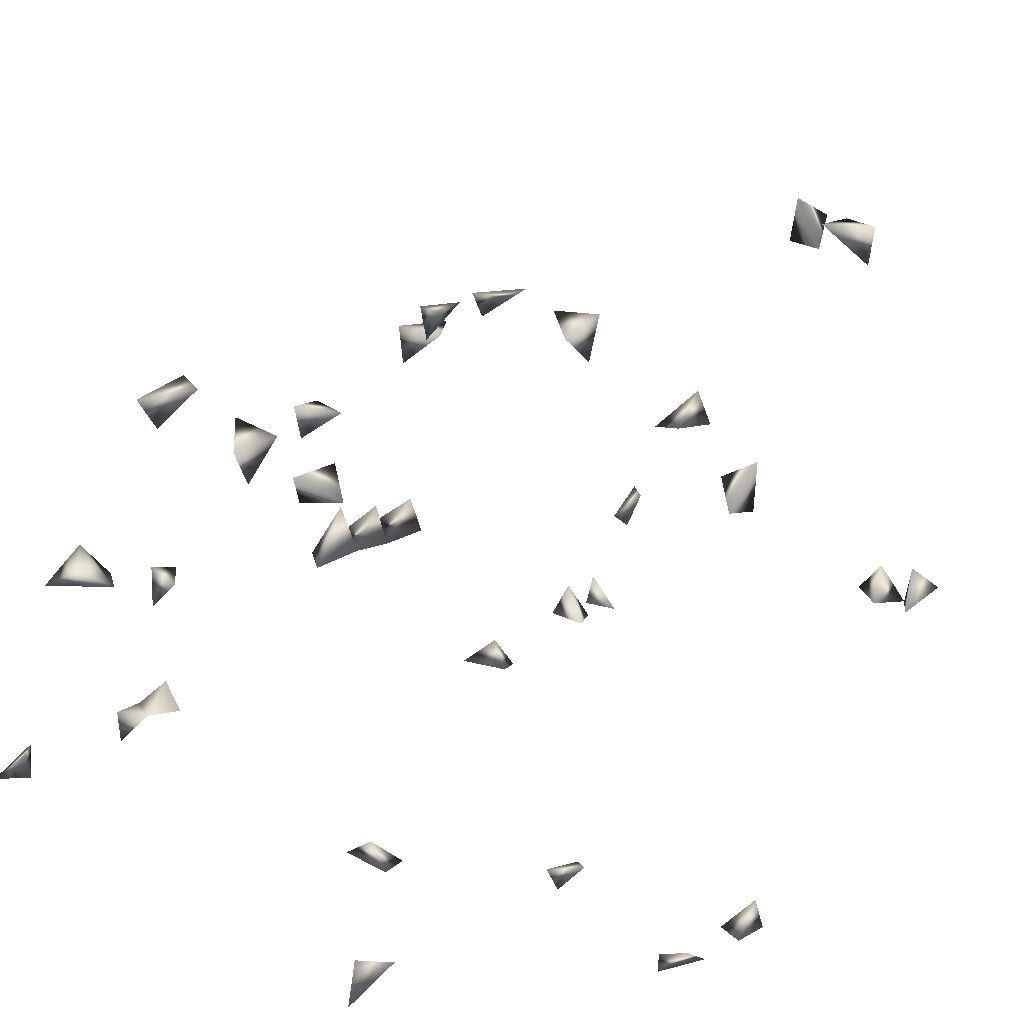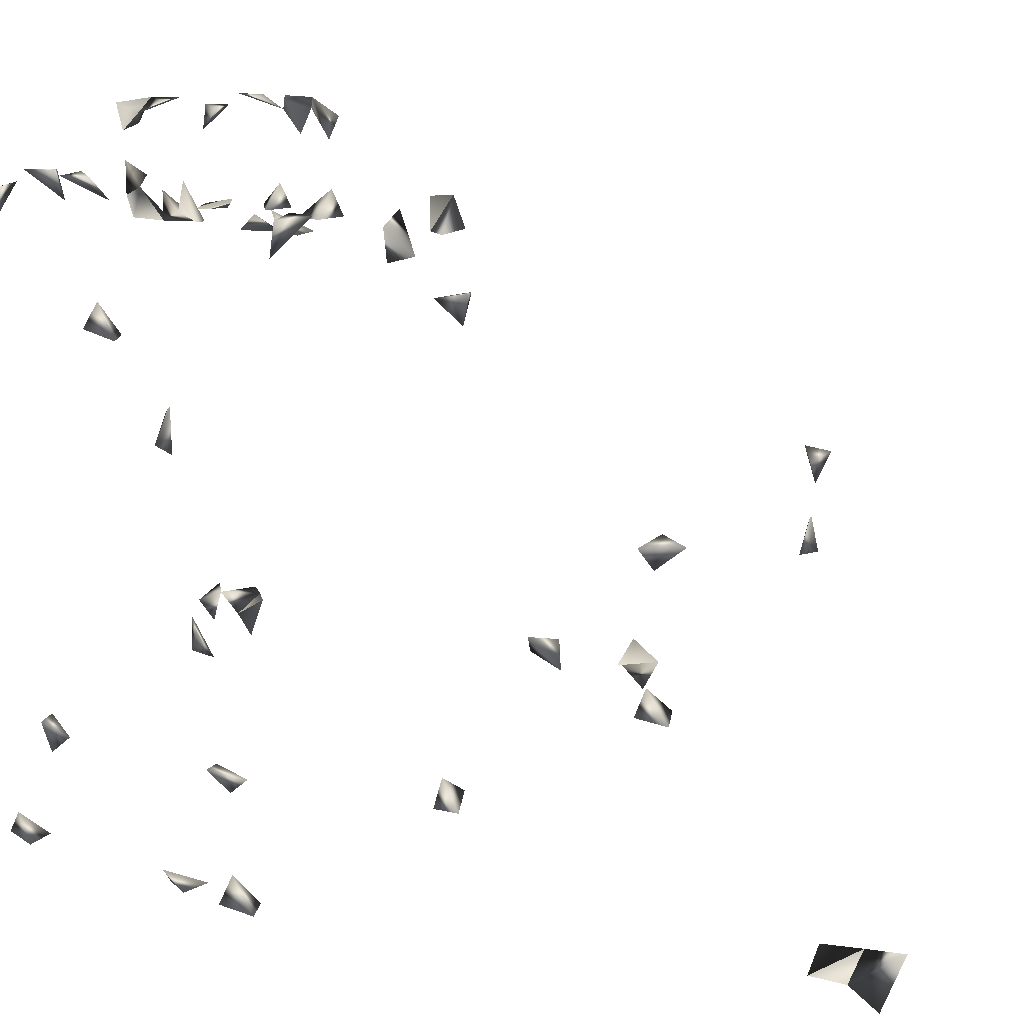
<metadata>
{"format":"obj","ext":"obj","renderer":"f3d","projection":"perspective","resolution":1024,"background":"white","views":[{"elev":16.1,"azim":36.7,"up":"+Z"},{"elev":9.8,"azim":138.8,"up":"+Z"}]}
</metadata>
<code>
v -0.2955 -0.643 0.4206
v -0.2225 -0.7949 0.4161
v -0.2715 -0.8532 -0.2533
v -0.1929 -0.5421 0.2768
v -0.1786 -0.5698 0.3038
v -0.1802 -0.6299 0.2769
v -0.3486 0.7454 -0.1752
v -0.3458 0.756 -0.1295
v 0.3378 -0.7548 0.3817
v 0.3255 -0.85 -0.2042
v 0.3531 -0.5459 0.2454
v 0.35 -0.5865 0.2434
v -0.3532 0.7026 -0.2501
v 0.1033 0.9282 -0.1652
v 0.1338 0.9175 -0.1901
v 0.1407 0.9116 -0.1592
v 0.3605 -0.7329 0.3655
v 0.3585 -0.7657 0.334
v -0.2661 -0.6569 0.4187
v -0.1377 0.926 -0.2573
v -0.08255 0.9396 -0.2683
v -0.315 -0.6367 0.3713
v -0.3475 0.7171 -0.1572
v -0.3515 0.6806 -0.2224
v 0.3156 0.02906 -0.2928
v -0.3194 -0.6161 0.2845
v -0.2908 -0.6626 0.2828
v 0.2035 -0.4633 -0.2367
v 0.2049 -0.4279 -0.2144
v -0.0388 0.9436 -0.2439
v 0.3603 -0.7842 0.3635
v -0.2709 -0.7134 0.419
v -0.2922 -0.6885 0.4204
v -0.2792 -0.7592 0.4196
v -0.1719 -0.66 0.4123
v -0.1735 -0.6873 0.3872
v -0.1911 -0.7056 0.4141
v -0.1728 -0.8114 0.3984
v -0.2047 -0.8532 0.3835
v 0.2693 -0.7192 0.3859
v -0.3133 -0.6163 0.3996
v 0.2995 -0.1247 -0.2918
v 0.3191 -0.3375 -0.293
v 0.3046 -0.3942 -0.2921
v 0.005527 -0.0706 0.2646
v -0.1046 0.9076 -0.267
v -0.1272 0.1377 -0.1401
v -0.3202 -0.4029 0.2865
v -0.3122 -0.7559 0.4174
v -0.3131 -0.719 0.4019
v -0.18 -0.7119 0.2799
v 0.3009 0.7958 -0.1925
v 0.2648 0.8277 -0.1668
v 0.3212 0.7703 -0.1864
v 0.2781 -0.09141 -0.2905
v 0.2901 -0.8532 -0.211
v 0.2275 -0.8532 -0.21
v 0.2105 -0.8288 -0.1935
v 0.3151 -0.8532 -0.291
v 0.2032 -0.8507 -0.2419
v 0.2056 -0.8532 -0.2856
v -0.2472 -0.7626 -0.1654
v -0.1803 -0.833 0.2764
v -0.1846 -0.7797 0.2763
v -0.2718 -0.8532 -0.2113
v 0.3531 -0.6784 0.2459
v -0.07433 0.1381 -0.1391
v -0.07594 -0.1203 -0.2601
v -0.06017 0.9044 -0.2697
v 0.322 -0.6468 0.2451
v 0.359 -0.3228 0.3413
v -0.2224 -0.6224 0.2786
v -0.2845 -0.6203 0.2824
v -0.2007 -0.6735 0.4147
v -0.1875 -0.7817 0.4139
v -0.2045 -0.8283 0.415
v 0.2639 -0.4067 0.3862
v 0.2437 -0.3336 0.3874
v 0.3608 0.1289 0.3802
v 0.233 -0.6944 0.3866
v 0.355 -0.5623 0.2761
v 0.3532 -0.6283 0.248
v 0.311 -0.5631 0.2458
v 0.2043 -0.1522 -0.2237
v 0.2342 -0.1519 -0.1949
v 0.2067 -0.4572 -0.1932
v 0.235 -0.4369 -0.195
v -0.1108 0.9324 -0.2273
v 0.231 -0.3809 0.3537
v 0.3239 0.1377 0.3825
v -0.08941 0.1723 -0.1451
v 0.2915 0.7543 -0.1685
v -0.3197 0.7316 -0.1309
v -0.2258 -0.5525 0.2788
v -0.203 -0.589 0.2774
v -0.3129 -0.6662 0.4056
v -0.3148 -0.6888 0.3744
v 0.2259 -0.8521 0.251
v 0.2261 -0.8122 0.2744
v 0.3202 -0.01938 -0.2901
v 0.2664 -0.8179 0.2486
v 0.2817 -0.8532 -0.2635
v -0.2495 -0.8145 -0.2241
v -0.2993 -0.8532 0.2839
v -0.2903 -0.7514 -0.1627
v -0.2481 -0.7776 -0.2014
v -0.2527 -0.6892 -0.165
v -0.2775 -0.804 -0.1635
v -0.3477 -0.277 -0.1607
v -0.3362 0.1181 0.02535
v -0.08883 0.1402 -0.1108
v -0.04507 -0.1203 -0.2417
v 0.2857 0.001178 -0.291
v -0.3531 0.602 -0.2485
v -0.3131 0.6037 -0.2542
v -0.07318 0.9407 -0.2265
v 0.3596 -0.3089 0.3803
v 0.3254 -0.3277 0.3824
v -0.179 -0.6015 0.2974
v -0.1795 -0.745 0.2895
v -0.3185 -0.637 0.3147
v -0.1721 -0.8527 0.4089
v 0.2547 -0.3652 0.3868
v 0.3106 -0.6043 0.2458
v -0.3193 -0.4625 0.2845
v 0.3469 -0.0479 0.145
v 0.2329 -0.3919 0.3852
v 0.111 0.8923 -0.1574
v 0.3535 -0.1803 0.2523
v 0.2774 0.7915 -0.1676
v -0.3179 -0.4208 0.3233
v -0.178 -0.7727 0.3128
v -0.178 -0.8161 0.313
v -0.2202 -0.767 0.2784
v -0.2101 -0.8072 0.2778
v -0.1762 -0.8419 0.3423
v -0.1854 -0.8532 0.3006
v 0.2839 0.8157 -0.2154
v 0.3202 -0.07629 -0.2901
v 0.3212 -0.1079 -0.2731
v -0.3507 0.6661 -0.2519
v -0.2472 -0.7299 -0.1867
v 0.2922 -0.807 -0.2914
v 0.2469 -0.8532 -0.2546
v -0.2469 -0.8053 -0.1811
v -0.3008 -0.7399 0.2834
v 0.2036 -0.8174 -0.2352
v -0.2895 -0.7965 0.2827
v -0.3314 0.1157 0.104
v -0.3337 0.1291 0.06613
v -0.3498 -0.1435 -0.1957
v -0.3477 -0.1504 -0.1619
v -0.3108 -0.1169 -0.1305
v -0.3477 -0.1166 -0.1612
v -0.2899 -0.1197 -0.1571
v -0.02999 -0.1165 -0.2716
v 0.2824 -0.3543 -0.2908
v -0.3064 0.1509 0.03913
v -0.3002 0.1552 0.09335
v -0.3245 0.6341 -0.2535
v -0.2829 -0.3995 0.2823
v 0.2672 -0.2874 0.386
v -0.2064 -0.7303 0.2776
v 0.2325 -0.7498 0.378
v 0.2422 -0.7954 0.25
v 0.3607 -0.3594 0.3687
v -0.04409 -0.07094 0.2669
v 0.2313 -0.3032 0.3592
v 0.2759 0.1798 0.3727
v -0.3515 0.6316 -0.2226
v 0.3592 0.1201 0.3451
v 0.3202 0.1008 0.3827
v 0.3186 -0.1653 0.2453
v 0.3428 -0.08136 0.1499
v 0.3531 -0.129 0.2453
v -0.3182 -0.4613 0.3191
v -0.272 -0.7191 -0.1638
v -0.3201 -0.7663 0.2886
v -0.1741 -0.8429 0.3767
v -0.2151 -0.8532 0.3225
v 0.3223 0.005069 -0.2558
v 0.2616 -0.8532 0.2694
v -0.276 -0.816 -0.2565
v 0.2237 -0.8056 -0.2872
v -0.3201 -0.7135 0.2876
v 0.2015 -0.8258 -0.2701
v -0.2645 -0.8255 0.2812
v -0.32 -0.8266 0.2899
v -0.3389 -0.1029 -0.01837
v -0.333 -0.1091 -0.05854
v -0.3279 -0.3069 -0.1604
v -0.3141 -0.1422 -0.1612
v 0.2055 -0.1223 -0.2044
v -0.03514 -0.08249 -0.2712
v 0.322 -0.3536 -0.2614
v -0.3381 0.1304 -0.005216
v -0.293 0.1478 -0.0009304
v -0.3143 0.6723 -0.2541
v 0.3552 -0.6069 0.2804
v -0.1772 -0.7317 0.3261
v 0.2307 -0.7243 0.3486
v 0.3558 -0.6517 0.2899
v 0.2486 0.1704 0.3871
v 0.3312 -0.07787 0.1821
v 0.3553 -0.1529 0.2813
v -0.2949 -0.4334 0.283
v 0.3229 -0.8505 -0.2462
v 0.3205 -0.821 -0.2852
v -0.2486 -0.7067 -0.2092
v -0.3184 -0.7333 0.3151
v 0.2014 -0.7837 -0.271
v -0.3395 -0.06539 -0.02821
v -0.3499 -0.2765 -0.1966
v -0.349 -0.3272 -0.1823
v -0.3315 0.1537 0.1023
v -0.01154 -0.03861 0.2701
v 0.3498 -0.04658 0.1919
v 0.2773 -0.3243 0.3854
v 0.325 -0.8174 -0.2126
v -0.3051 -0.1058 -0.03056
v 0.206 -0.1725 -0.1967
v -0.03612 -0.07483 0.232
v 0.2694 0.1772 0.339
v 0.236 0.1773 0.3428
f 31 18 17
f 31 17 9
f 9 18 31
f 9 17 18
f 50 49 32
f 34 49 50
f 49 34 32
f 32 34 50
f 74 37 35
f 36 37 74
f 35 36 74
f 37 36 35
f 38 75 76
f 76 75 2
f 2 38 76
f 75 38 2
f 83 81 11
f 12 81 83
f 11 12 83
f 81 12 11
f 29 86 87
f 87 86 28
f 28 29 87
f 86 29 28
f 20 46 88
f 88 46 21
f 88 21 20
f 20 21 46
f 93 23 7
f 8 23 93
f 7 8 93
f 23 8 7
f 95 94 4
f 5 94 95
f 94 5 4
f 4 5 95
f 96 33 19
f 96 19 1
f 96 33 1
f 1 19 33
f 96 41 22
f 1 41 96
f 96 22 1
f 1 22 41
f 97 96 50
f 33 96 97
f 97 50 33
f 96 50 33
f 111 91 47
f 67 91 111
f 47 67 111
f 91 67 47
f 116 69 30
f 21 69 116
f 116 30 21
f 21 30 69
f 119 95 72
f 6 95 119
f 119 72 6
f 6 72 95
f 121 73 26
f 27 73 121
f 26 27 121
f 73 27 26
f 127 123 77
f 89 123 127
f 77 89 127
f 123 89 77
f 15 16 128
f 14 15 128
f 128 16 14
f 16 15 14
f 52 92 130
f 130 92 54
f 52 54 130
f 52 54 92
f 134 132 120
f 64 120 132
f 64 132 134
f 135 133 64
f 135 64 63
f 133 64 63
f 133 135 137
f 137 135 63
f 137 133 63
f 52 130 138
f 138 130 53
f 138 53 52
f 52 53 130
f 140 139 55
f 42 139 140
f 42 55 139
f 140 55 42
f 62 108 145
f 145 108 106
f 145 106 62
f 62 106 108
f 57 60 147
f 147 60 58
f 147 58 57
f 57 58 60
f 163 134 120
f 163 120 64
f 64 134 163
f 165 101 98
f 99 101 165
f 98 99 165
f 71 117 166
f 117 118 166
f 166 118 71
f 118 117 71
f 170 160 114
f 115 160 170
f 114 115 170
f 160 115 114
f 90 171 172
f 172 171 79
f 79 90 172
f 171 90 79
f 177 142 105
f 62 142 177
f 177 105 62
f 62 105 142
f 179 39 38
f 38 39 76
f 179 122 39
f 122 76 39
f 179 122 38
f 122 76 38
f 180 137 136
f 133 137 180
f 180 136 133
f 133 136 137
f 181 113 100
f 25 113 181
f 181 100 25
f 25 100 113
f 98 101 182
f 182 101 99
f 182 99 98
f 65 103 183
f 183 103 3
f 3 65 183
f 103 65 3
f 60 144 186
f 186 144 61
f 186 61 60
f 60 61 144
f 188 187 148
f 104 187 188
f 188 148 104
f 104 148 187
f 192 152 151
f 192 154 152
f 151 154 192
f 151 152 154
f 153 154 192
f 192 155 153
f 192 155 154
f 155 154 153
f 112 156 194
f 194 156 68
f 68 112 194
f 156 112 68
f 195 157 44
f 43 157 195
f 195 44 43
f 43 44 157
f 197 196 158
f 110 196 197
f 197 158 110
f 110 158 196
f 198 141 13
f 24 141 198
f 13 24 198
f 141 24 13
f 199 124 82
f 12 124 199
f 199 82 12
f 12 82 124
f 200 163 120
f 51 163 200
f 200 120 51
f 163 120 51
f 201 164 80
f 40 164 201
f 201 80 40
f 40 80 164
f 202 82 70
f 66 82 202
f 202 70 66
f 66 70 82
f 205 173 129
f 205 175 173
f 129 175 205
f 129 173 175
f 206 176 131
f 125 176 206
f 125 131 206
f 125 131 176
f 206 161 131
f 48 161 206
f 206 131 48
f 48 131 161
f 208 143 102
f 59 143 208
f 59 102 143
f 102 207 208
f 208 207 59
f 207 102 59
f 142 177 209
f 209 177 107
f 107 142 209
f 107 142 177
f 210 185 178
f 146 185 210
f 210 178 146
f 146 178 185
f 184 186 211
f 211 186 147
f 147 184 211
f 186 184 147
f 214 213 191
f 109 213 214
f 214 191 109
f 109 191 213
f 149 159 215
f 215 159 150
f 215 150 149
f 149 150 159
f 217 204 174
f 126 204 217
f 217 174 126
f 126 174 204
f 218 168 162
f 78 168 218
f 218 162 78
f 78 162 168
f 219 207 56
f 10 207 219
f 219 56 10
f 10 56 207
f 220 212 189
f 190 212 220
f 189 190 220
f 212 190 189
f 85 193 221
f 221 193 84
f 84 85 221
f 193 85 84
f 167 216 222
f 222 216 45
f 45 167 222
f 216 167 45
f 169 223 224
f 224 223 203
f 224 203 169
f 169 203 223

</code>
